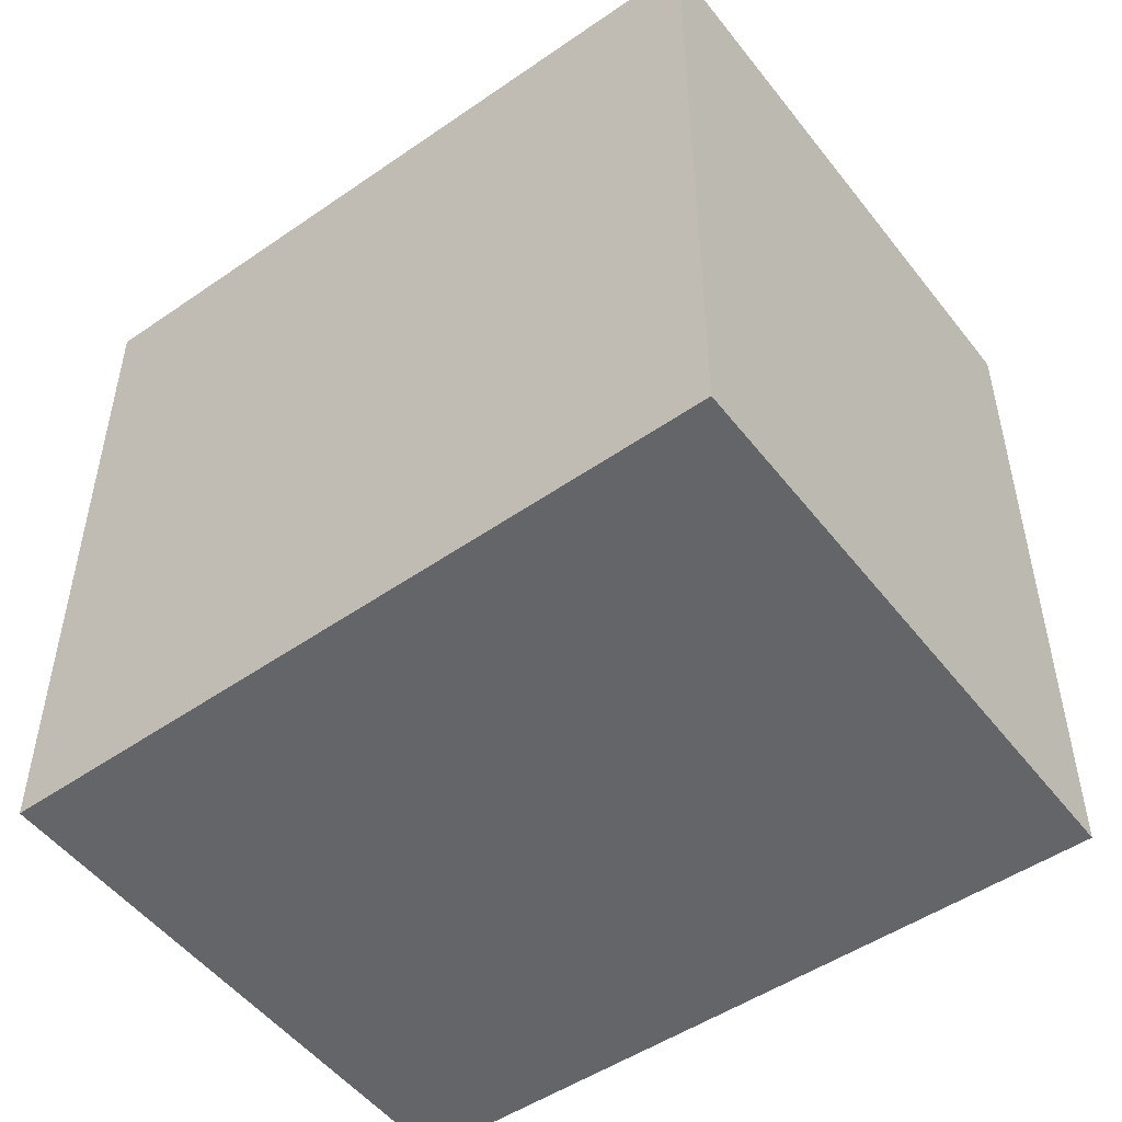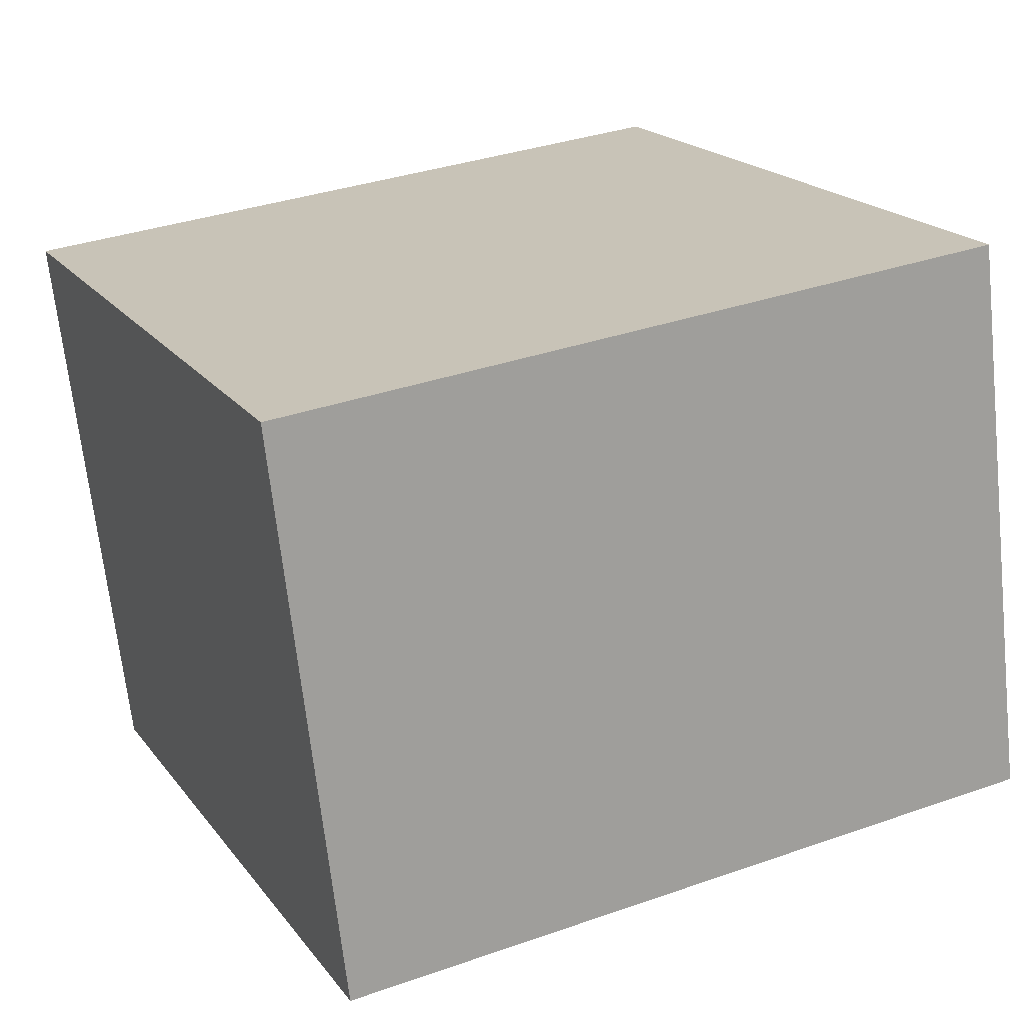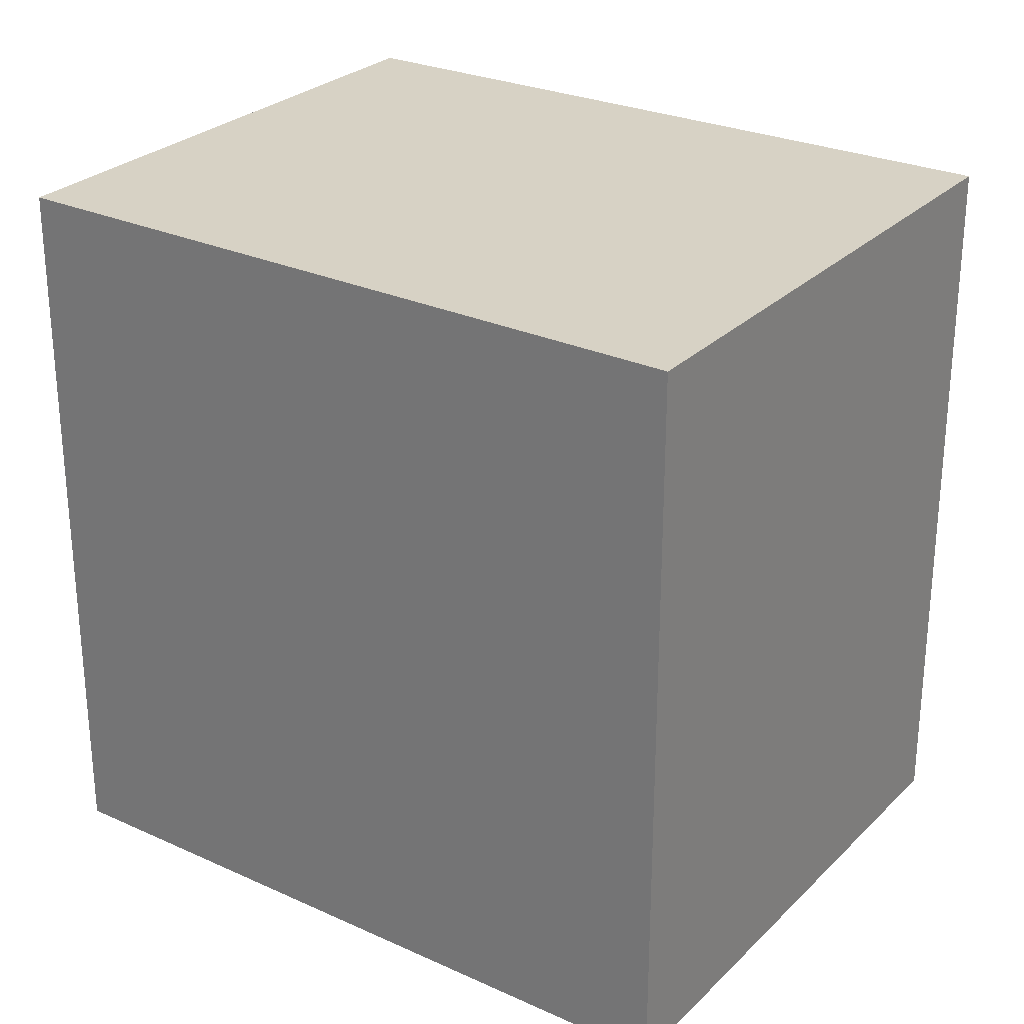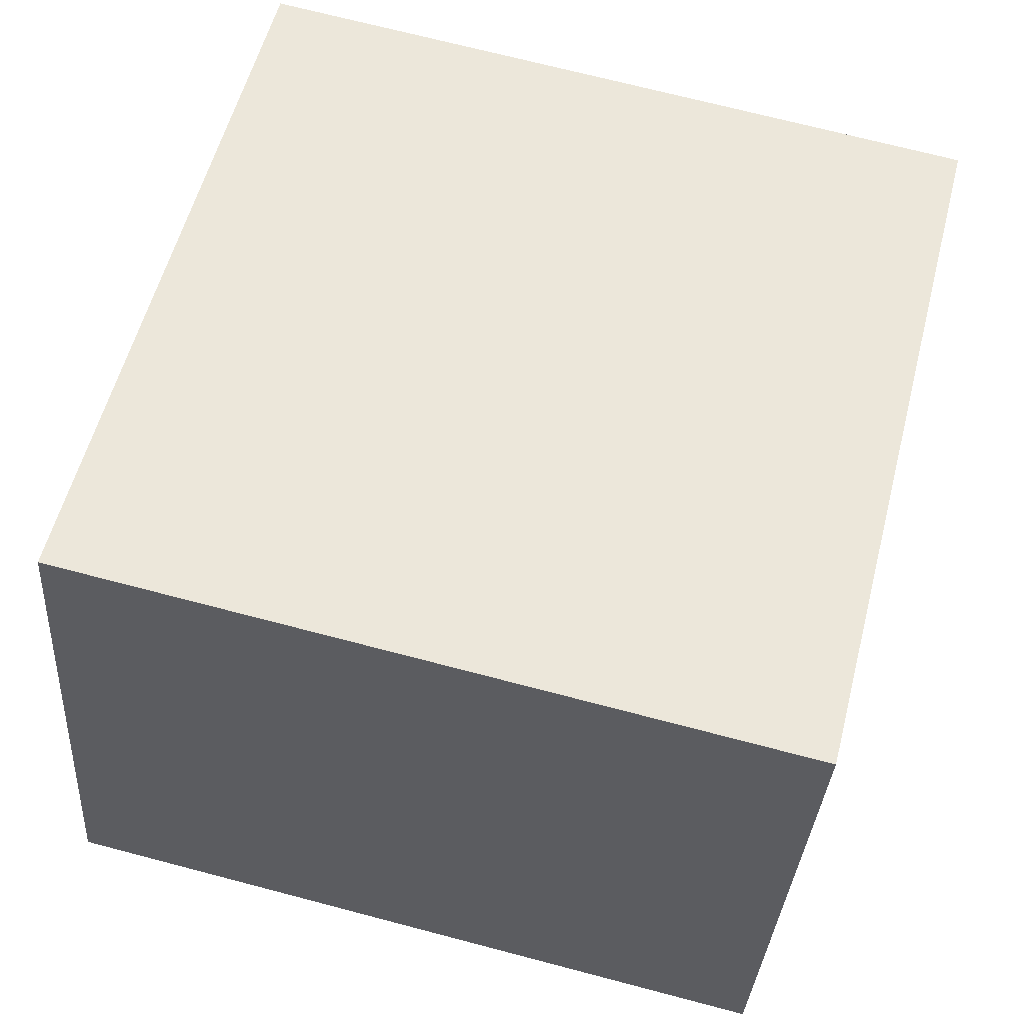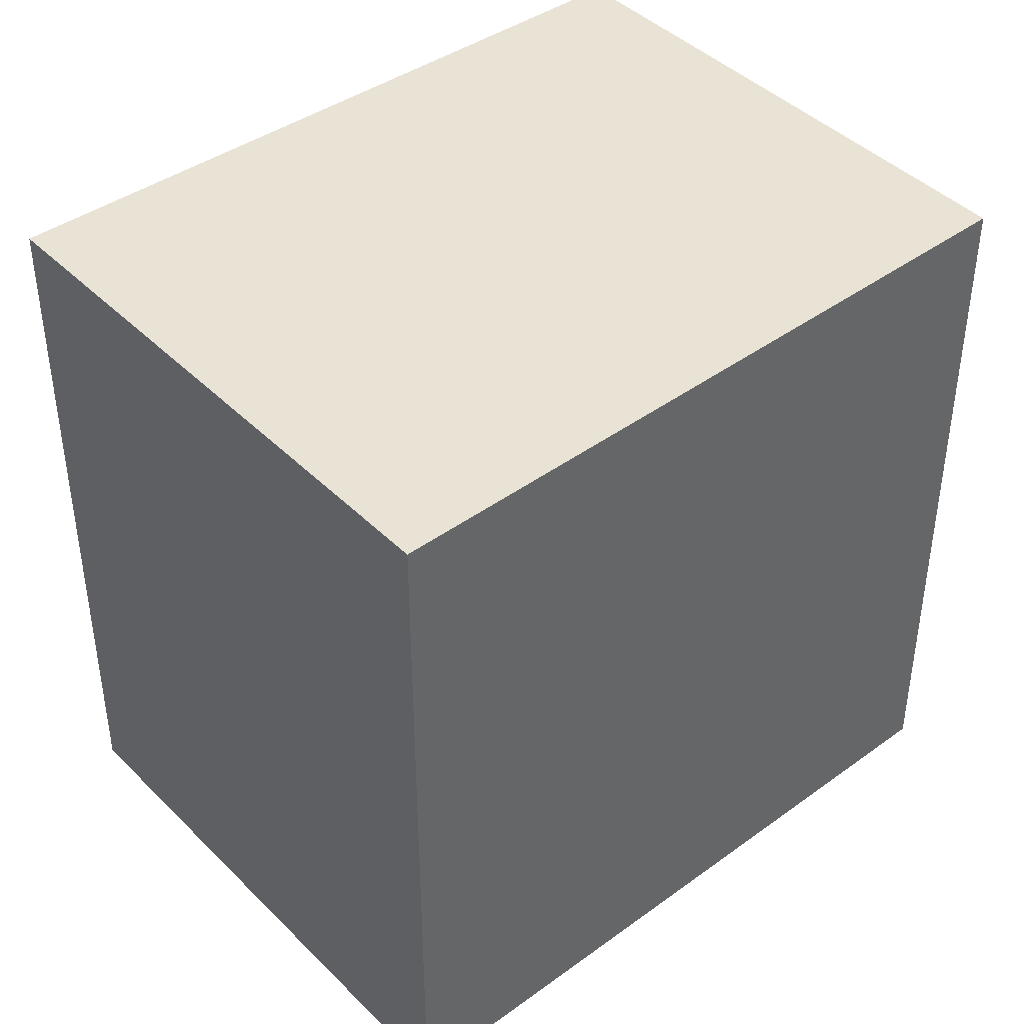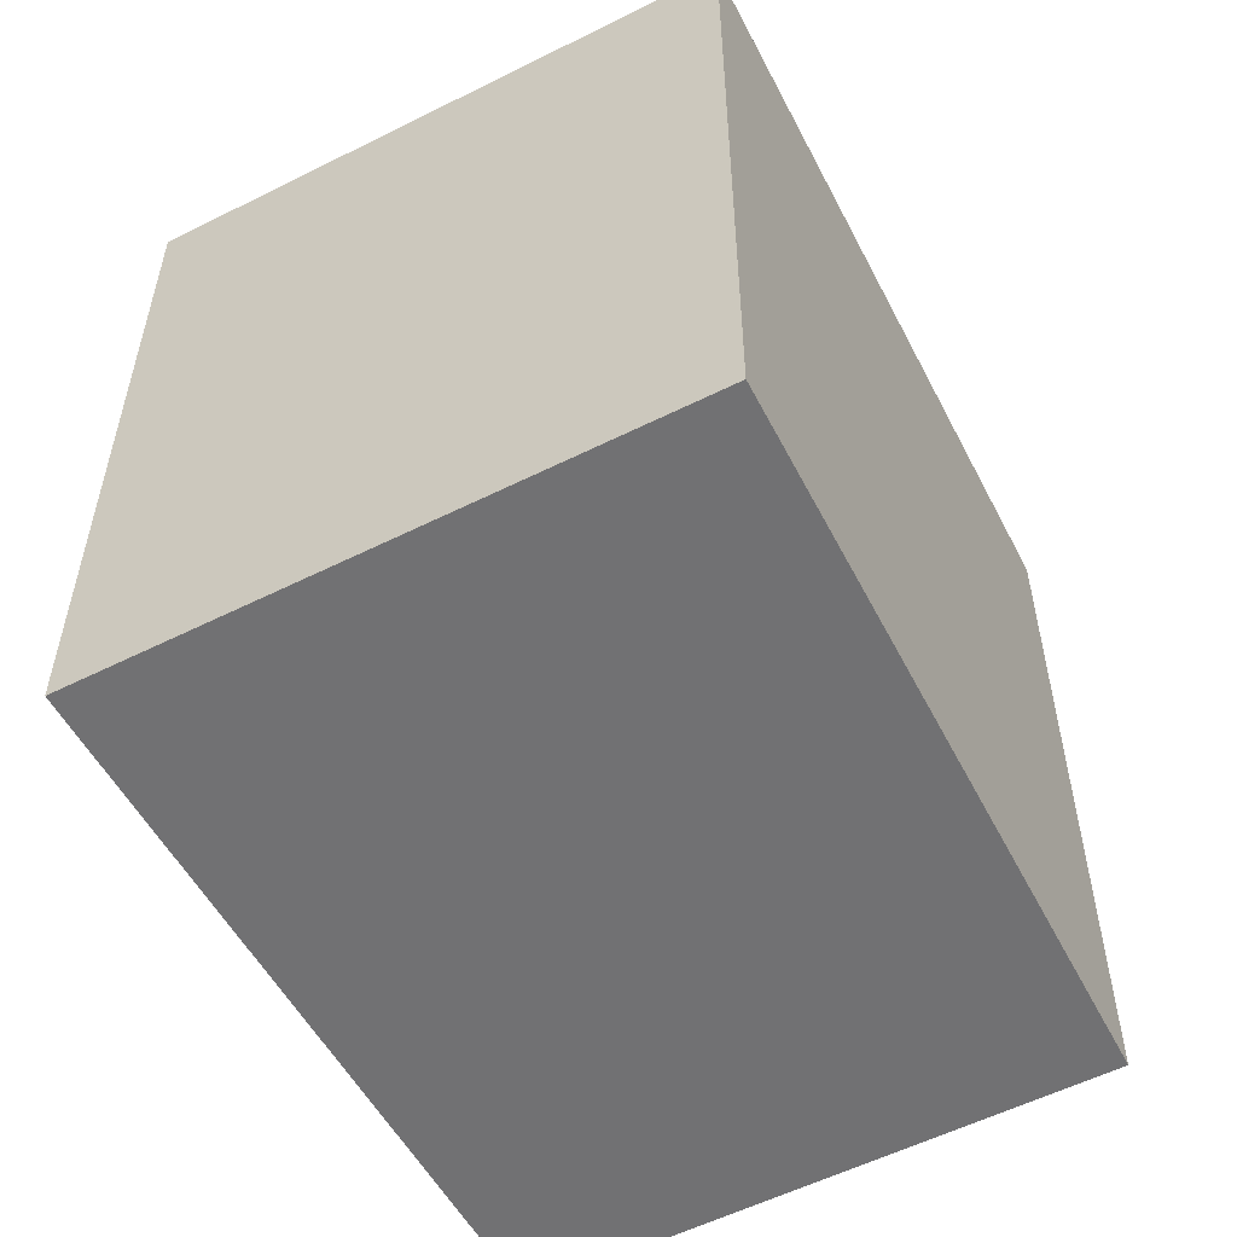
<metadata>
{"format":"obj","ext":"obj","renderer":"f3d","projection":"perspective","resolution":1024,"background":"white","views":[{"elev":-51.5,"azim":51.8,"up":"+Y"},{"elev":34.7,"azim":-115.2,"up":"+Z"},{"elev":27.5,"azim":49.8,"up":"+Y"},{"elev":70.7,"azim":-75.3,"up":"+Z"},{"elev":42.2,"azim":154.8,"up":"+Y"},{"elev":-55.3,"azim":133.0,"up":"+Y"}]}
</metadata>
<code>
v  0.679 3.422 2.575
v  3.271 3.422 -0.94
v  0 3.422 2.095e-16
v  3.989 3.422 1.703
v  0.679 -1.577e-16 2.575
v  3.989 -1.043e-16 1.703
v  3.271 5.756e-17 -0.94
v  0 0 0
g defaultobject
f 1 2 3
f 2 1 4
f 5 4 1
f 4 5 6
f 6 2 4
f 2 6 7
f 7 3 2
f 3 7 8
f 8 1 3
f 1 8 5
f 5 7 6
f 7 5 8

</code>
